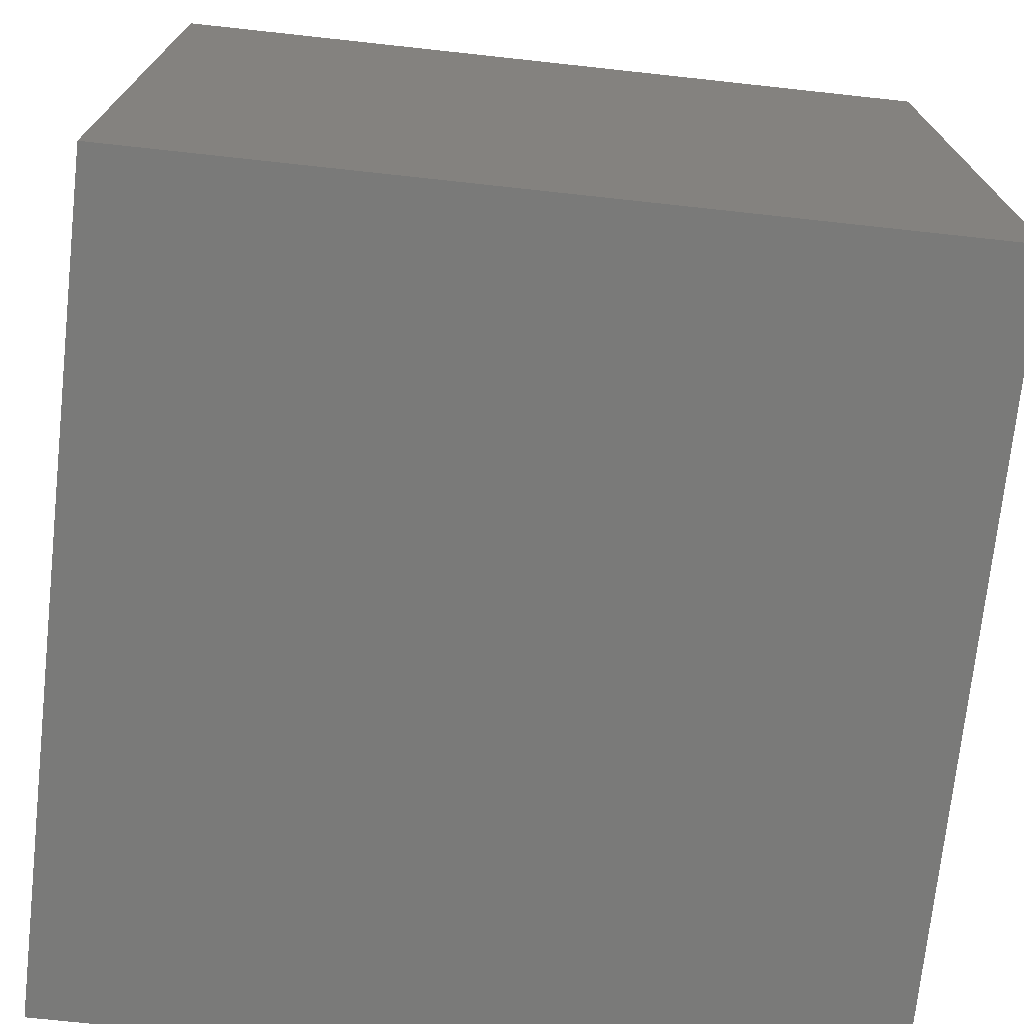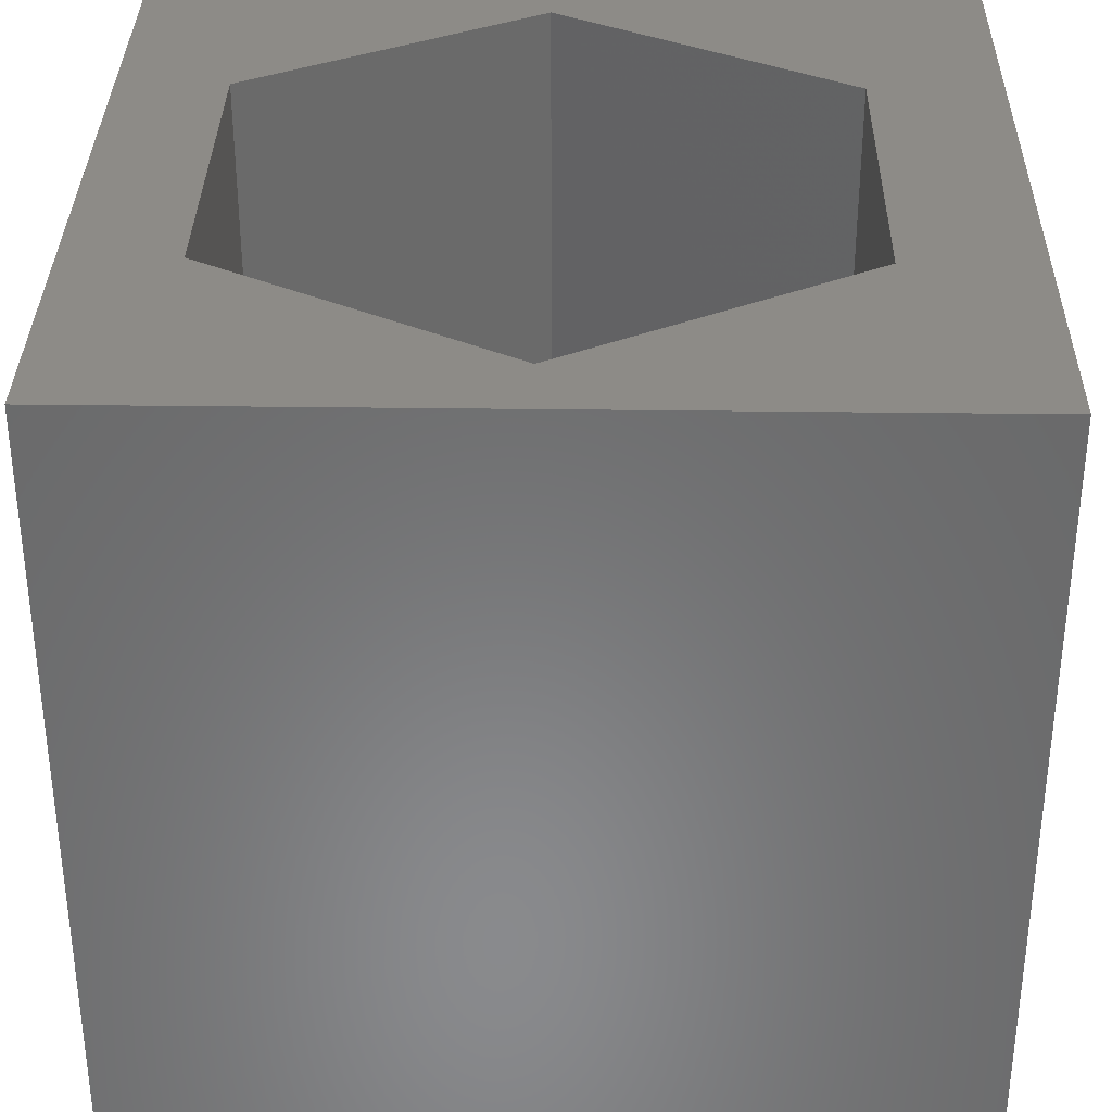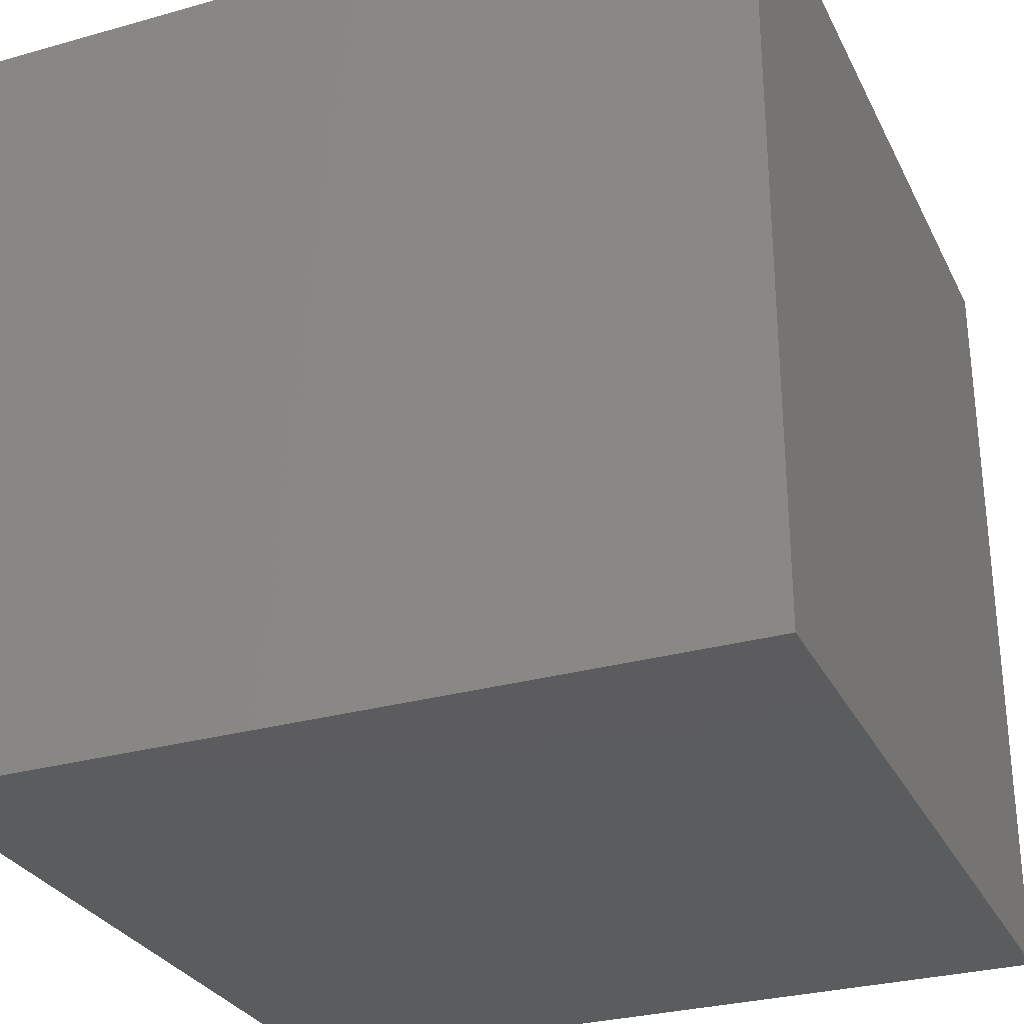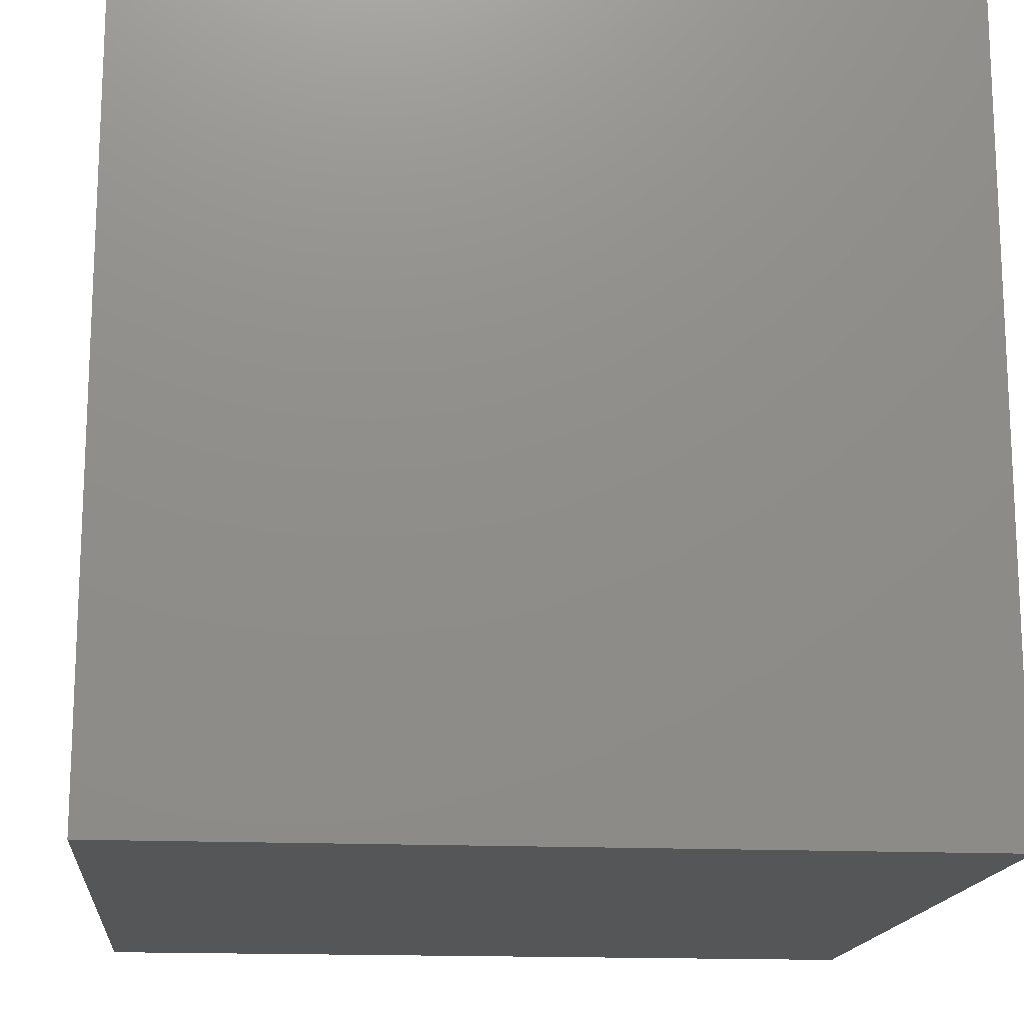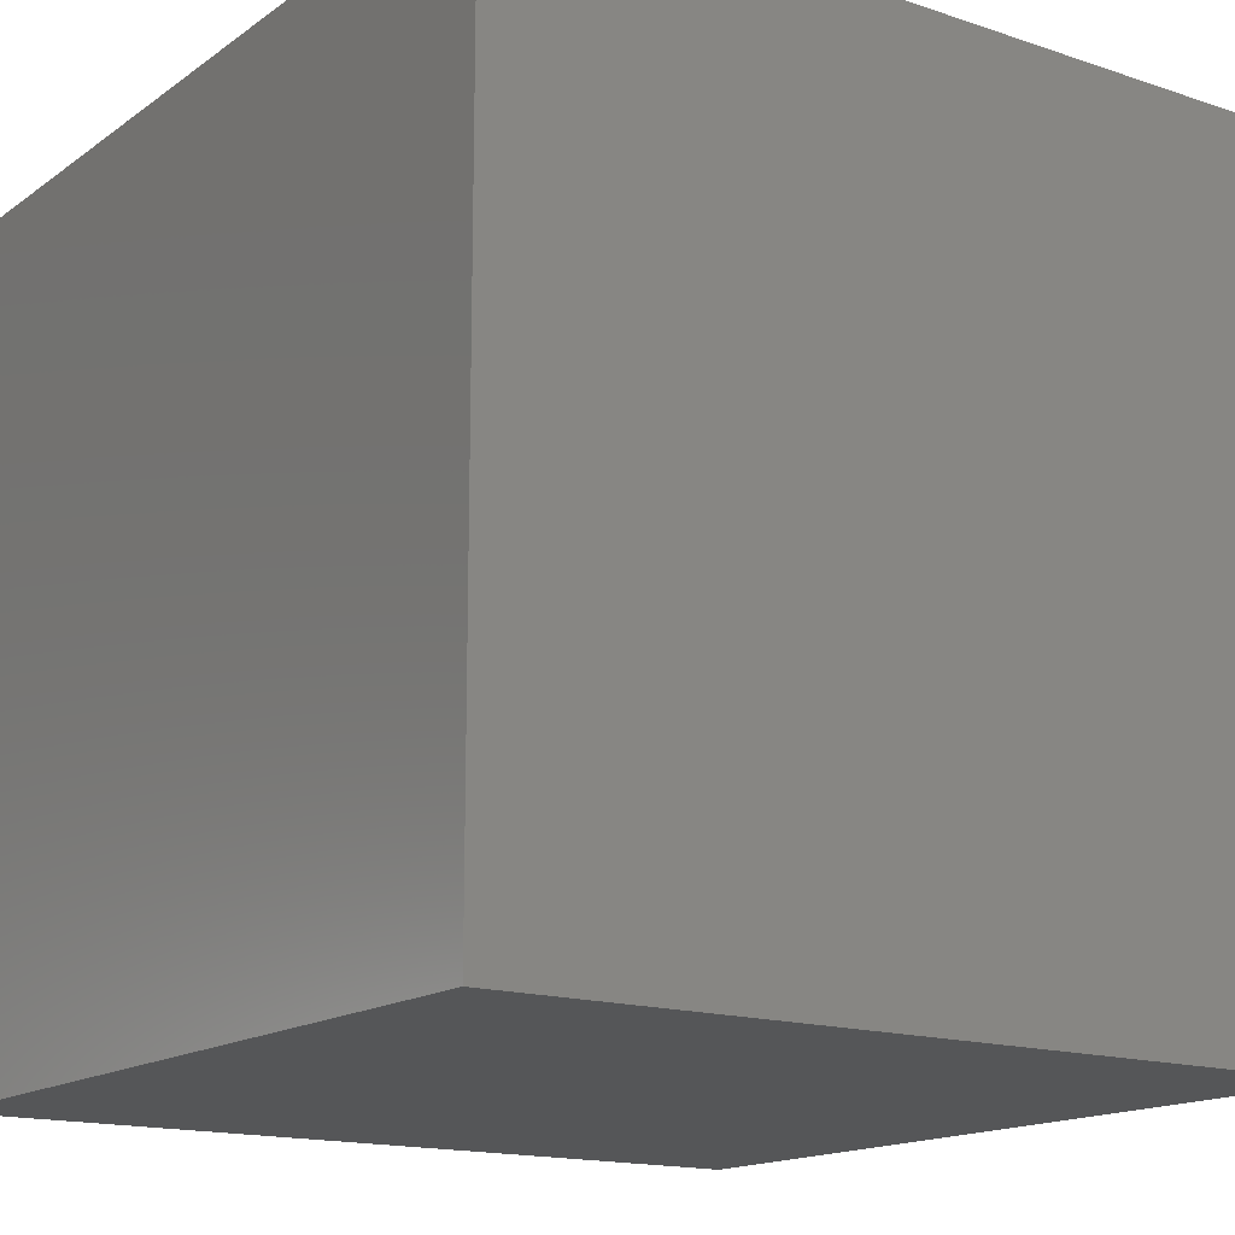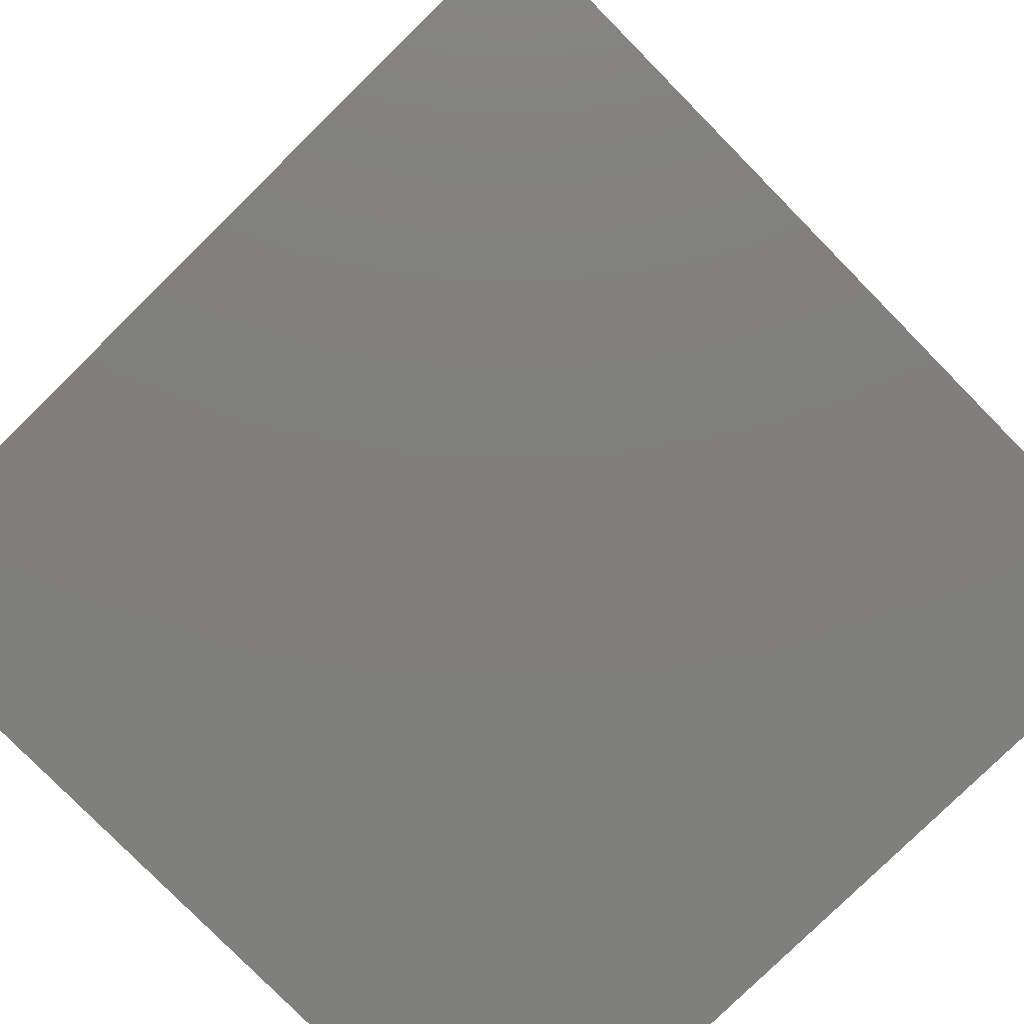
<metadata>
{"format":"stl","ext":"stl","renderer":"f3d","projection":"perspective","resolution":1024,"background":"white","views":[{"elev":-72.8,"azim":173.8,"up":"+Y"},{"elev":34.0,"azim":91.0,"up":"+Z"},{"elev":-29.4,"azim":-157.5,"up":"+Y"},{"elev":-15.9,"azim":-95.5,"up":"+Z"},{"elev":-15.7,"azim":145.0,"up":"+Z"},{"elev":-79.4,"azim":44.5,"up":"+Z"}]}
</metadata>
<code>
# stl→obj: 20 verts, 36 faces
v 0 10 10
v 0 10 0
v 0 0 10
v 0 0 0
v 10 10 10
v 9.171 4.87 10
v 10 0 10
v 7.111 1.302 10
v 2.991 1.302 10
v 0.9311 4.87 10
v 2.991 8.438 10
v 7.111 8.438 10
v 10 10 0
v 10 0 0
v 0.9311 4.87 4.084
v 2.991 8.438 4.084
v 7.111 8.438 4.084
v 9.171 4.87 4.084
v 7.111 1.302 4.084
v 2.991 1.302 4.084
f 1 2 3
f 3 2 4
f 5 6 7
f 7 6 8
f 7 8 3
f 8 9 3
f 3 9 10
f 3 10 1
f 1 10 11
f 1 11 5
f 5 11 12
f 5 12 6
f 13 5 14
f 14 5 7
f 2 13 4
f 4 13 14
f 5 13 1
f 1 13 2
f 14 7 4
f 4 7 3
f 15 16 10
f 10 16 11
f 16 17 11
f 11 17 12
f 17 18 12
f 12 18 6
f 18 19 6
f 6 19 8
f 19 20 8
f 8 20 9
f 20 15 9
f 9 15 10
f 20 19 15
f 15 19 18
f 15 18 16
f 16 18 17

</code>
